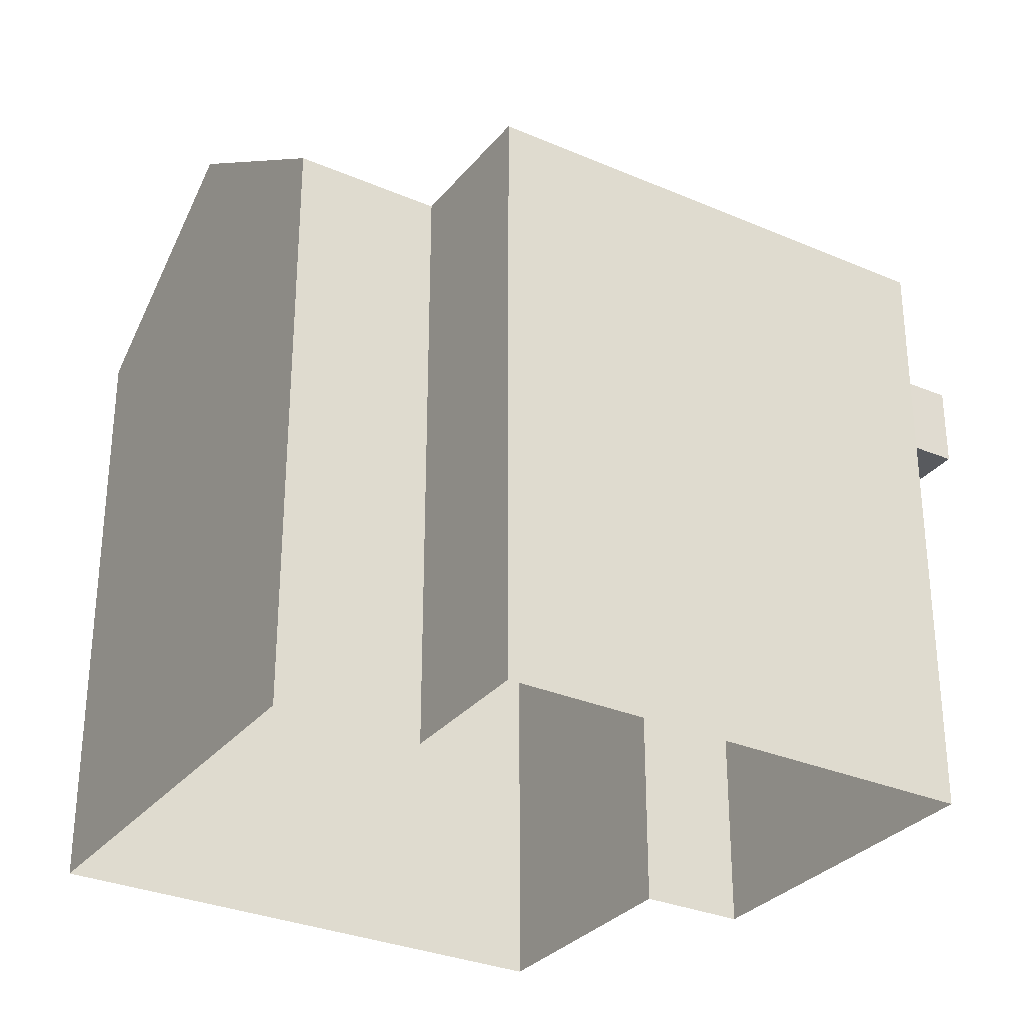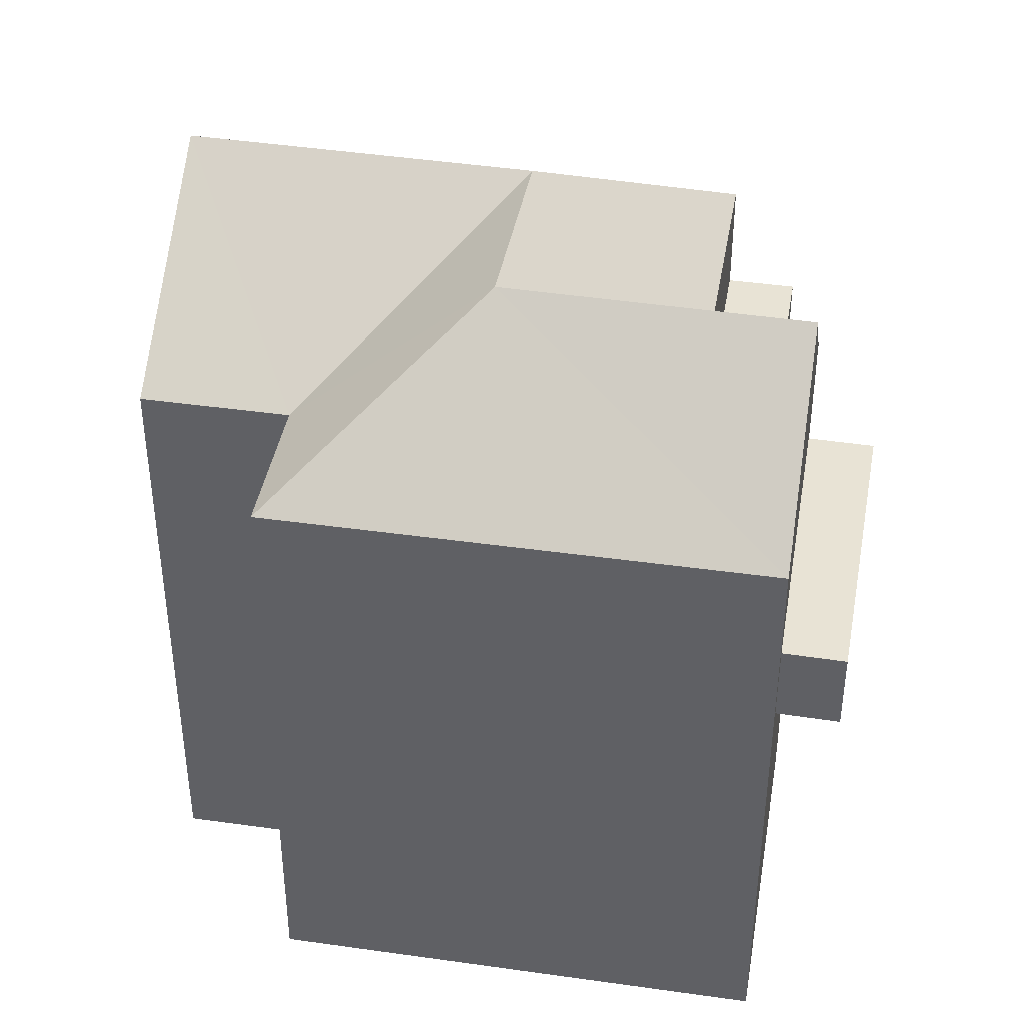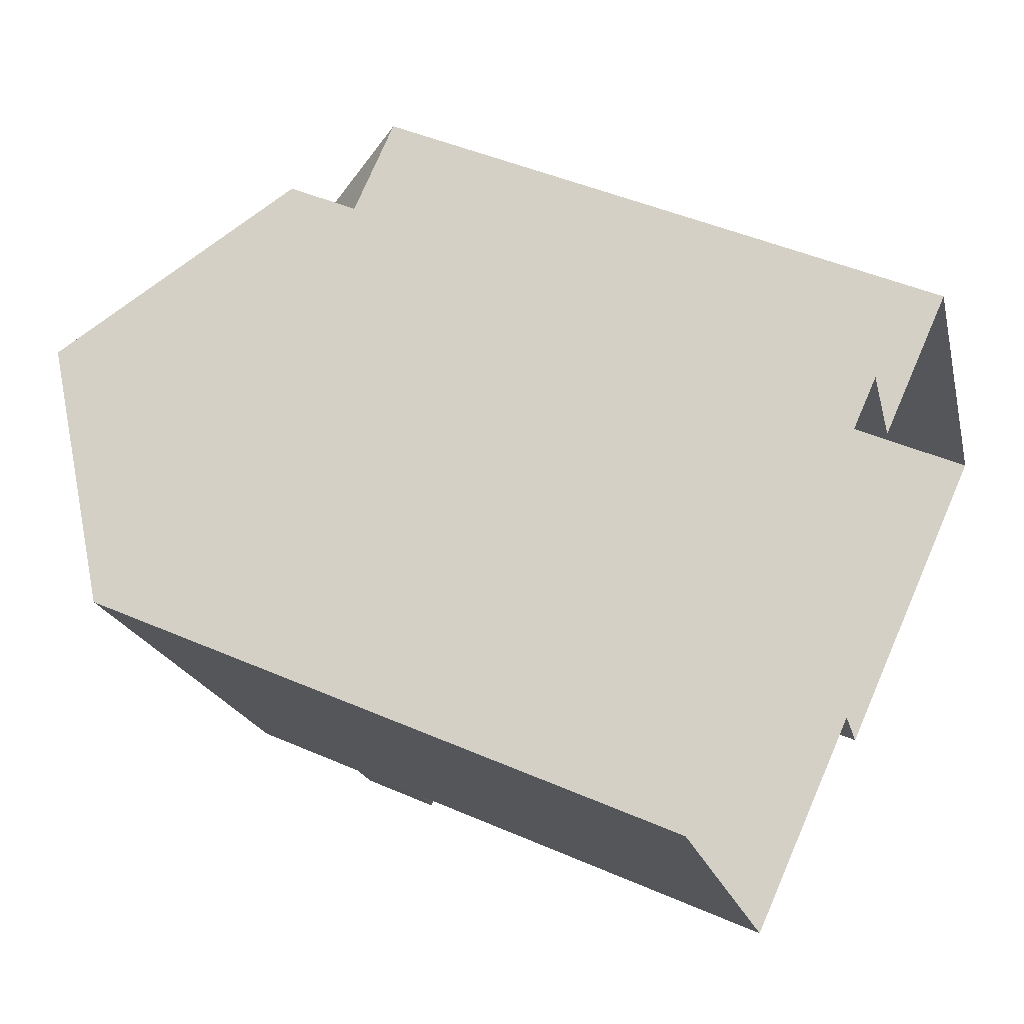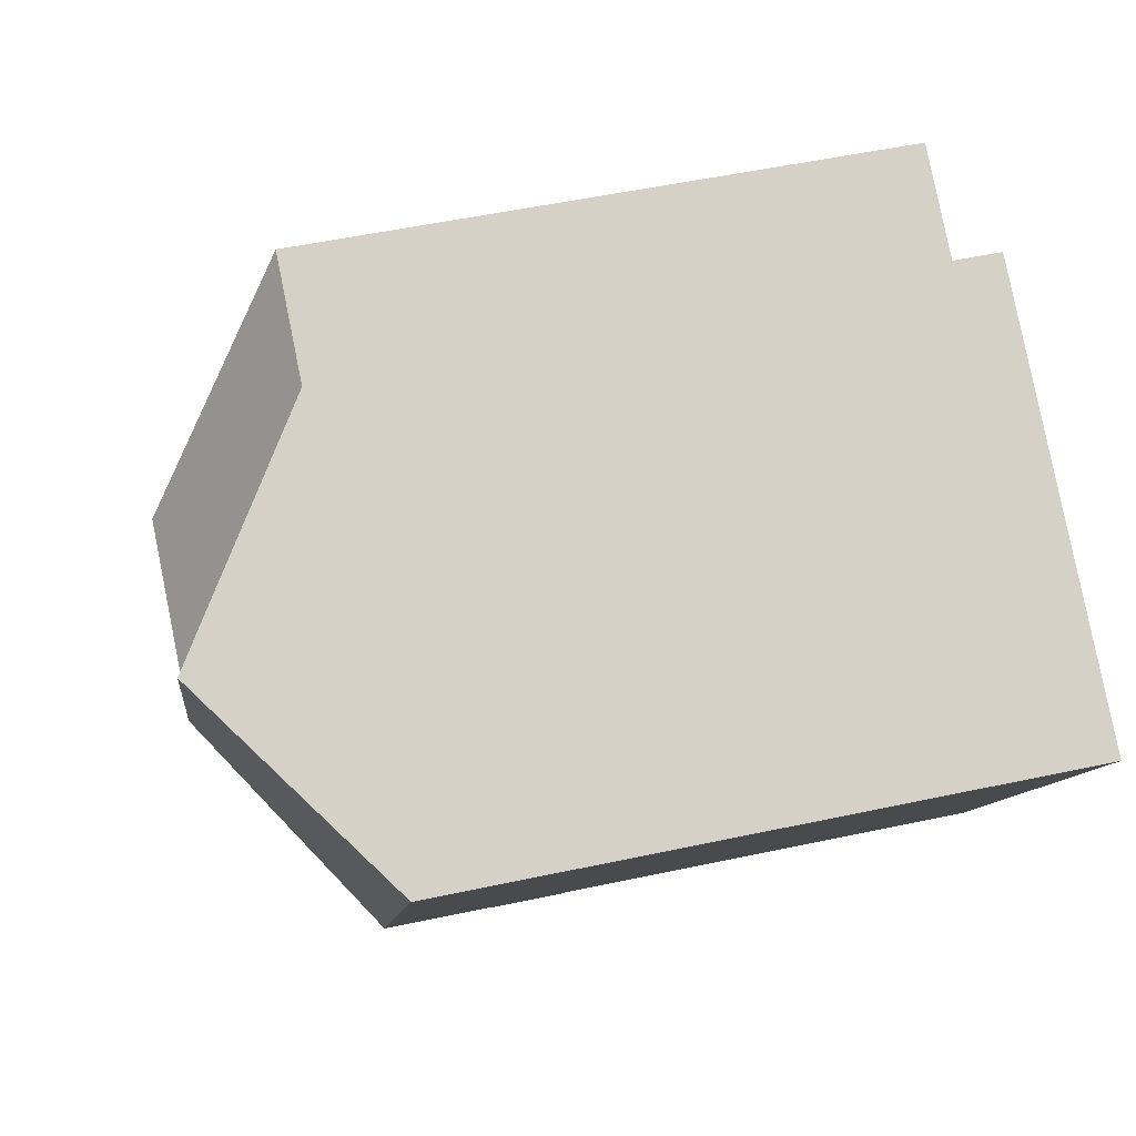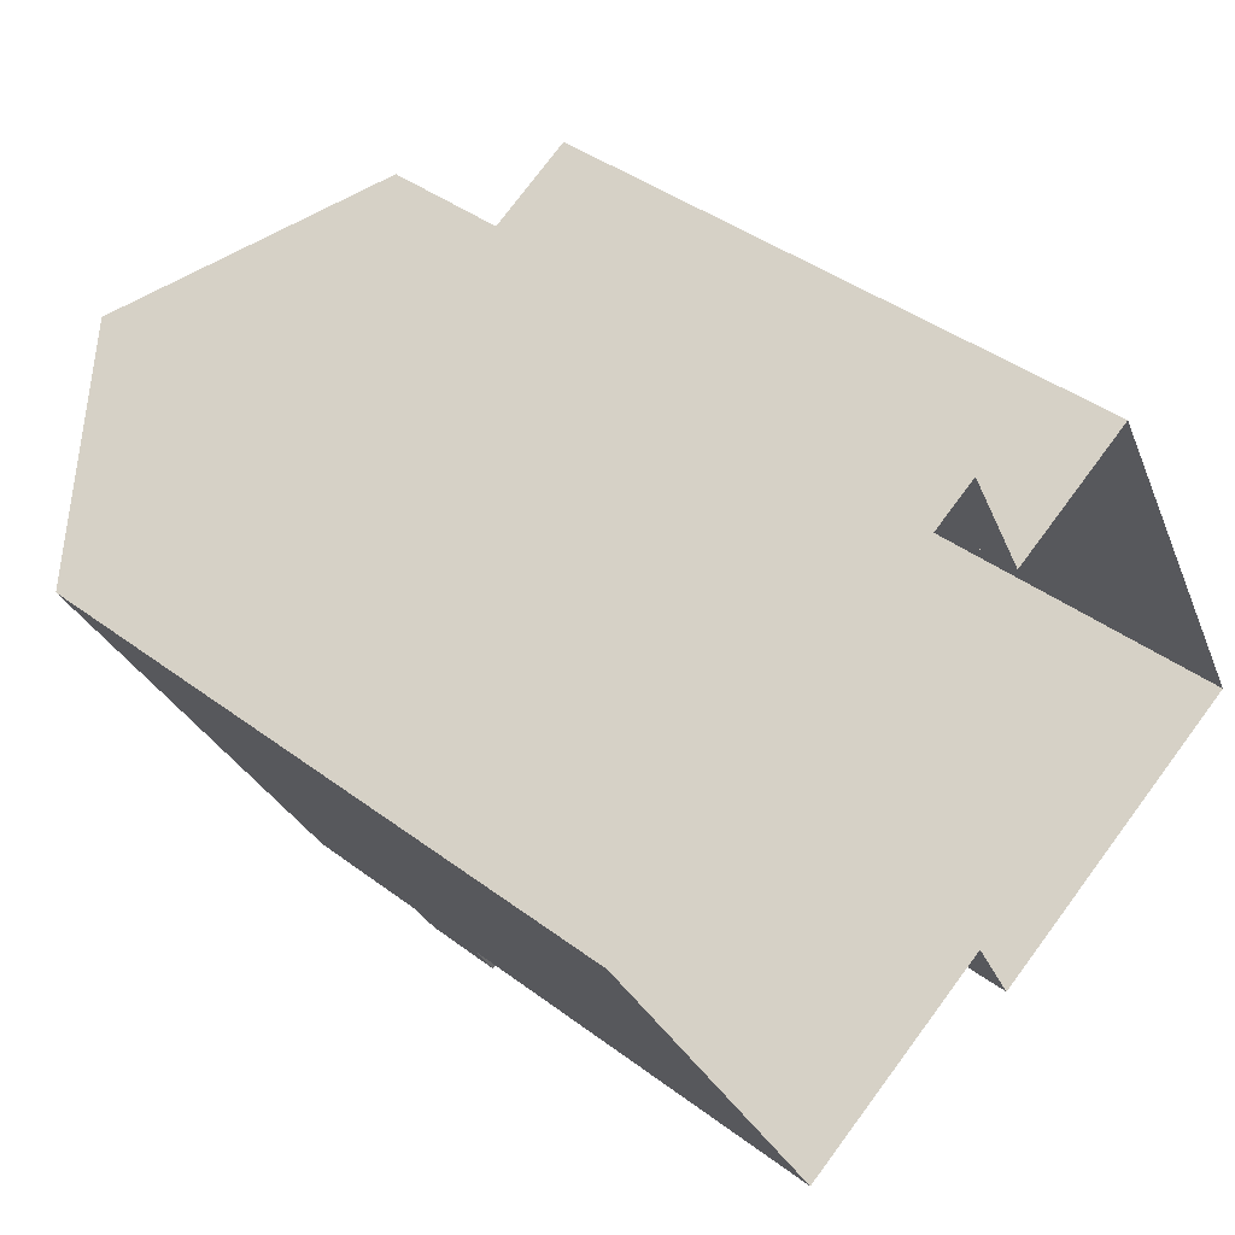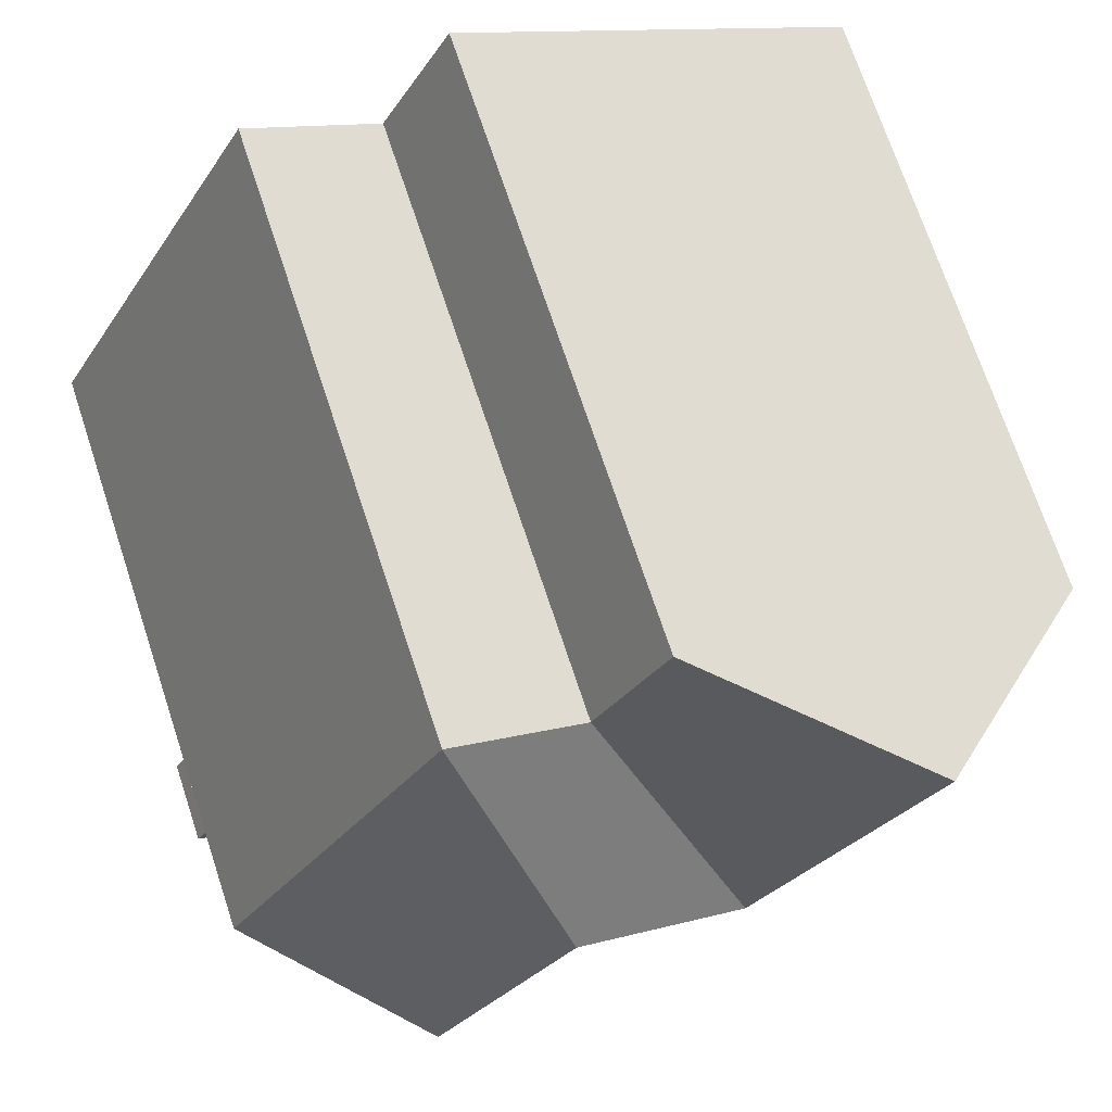
<metadata>
{"format":"obj","ext":"obj","renderer":"f3d","projection":"perspective","resolution":1024,"background":"white","views":[{"elev":-30.7,"azim":-150.0,"up":"+Z"},{"elev":41.3,"azim":-108.5,"up":"+Z"},{"elev":45.6,"azim":116.7,"up":"+Y"},{"elev":52.6,"azim":77.0,"up":"+Y"},{"elev":40.5,"azim":132.7,"up":"+Y"},{"elev":72.0,"azim":-18.4,"up":"+Y"}]}
</metadata>
<code>
v 1.317e+04 -1.449e+04 15.39
v 1.316e+04 -1.449e+04 15.39
v 1.317e+04 -1.448e+04 15.39
v 1.317e+04 -1.448e+04 15.39
v 1.316e+04 -1.448e+04 15.39
v 1.316e+04 -1.449e+04 15.39
v 1.316e+04 -1.449e+04 15.39
v 1.316e+04 -1.448e+04 15.39
v 1.316e+04 -1.449e+04 20.59
v 1.317e+04 -1.449e+04 20.59
v 1.316e+04 -1.449e+04 20.59
v 1.317e+04 -1.449e+04 20.59
v 1.316e+04 -1.449e+04 20.59
v 1.316e+04 -1.449e+04 20.59
v 1.316e+04 -1.449e+04 20.59
v 1.316e+04 -1.449e+04 20.59
v 1.316e+04 -1.449e+04 21.59
v 1.316e+04 -1.449e+04 21.59
v 1.317e+04 -1.449e+04 21.59
v 1.317e+04 -1.449e+04 21.59
v 1.316e+04 -1.448e+04 24.9
v 1.316e+04 -1.448e+04 23
v 1.316e+04 -1.449e+04 23
v 1.316e+04 -1.449e+04 24.9
v 1.316e+04 -1.448e+04 23
v 1.317e+04 -1.449e+04 24.9
v 1.317e+04 -1.448e+04 24.9
v 1.317e+04 -1.448e+04 23
v 1.316e+04 -1.449e+04 23
v 1.316e+04 -1.449e+04 23
v 1.317e+04 -1.448e+04 23
v 1.317e+04 -1.449e+04 23
v 1.316e+04 -1.449e+04 21.59
v 1.316e+04 -1.449e+04 21.59
v 1.316e+04 -1.449e+04 21.59
v 1.316e+04 -1.449e+04 21.59
v 1.316e+04 -1.449e+04 20.59
v 1.316e+04 -1.449e+04 21.59
f 1 2 3
f 4 3 5
f 2 6 7
f 8 5 7
f 3 2 5
f 5 2 7
f 9 10 11
f 9 12 10
f 13 14 15
f 13 16 14
f 17 18 19
f 20 17 19
f 21 22 23
f 21 23 24
f 21 25 22
f 26 25 21
f 27 25 26
f 27 28 25
f 24 29 21
f 24 30 29
f 26 31 27
f 26 32 31
f 21 29 26
f 26 29 32
f 33 34 35
f 36 33 35
f 12 19 10
f 12 20 19
f 18 10 19
f 18 11 10
f 9 2 12
f 20 29 17
f 29 20 32
f 2 1 12
f 1 32 12
f 12 32 20
f 24 23 30
f 27 31 28
f 17 29 18
f 29 30 18
f 9 11 2
f 11 30 6
f 18 30 11
f 2 11 6
f 30 23 33
f 30 16 6
f 6 13 7
f 37 7 13
f 23 38 33
f 16 13 6
f 30 36 16
f 30 33 36
f 7 37 8
f 8 37 22
f 38 23 22
f 37 38 22
f 22 5 8
f 22 25 5
f 25 4 5
f 25 28 4
f 28 3 4
f 28 31 3
f 3 32 1
f 3 31 32
f 33 38 37
f 13 33 37
f 16 35 14
f 16 36 35
f 14 34 15
f 14 35 34
f 13 15 34
f 33 13 34

</code>
